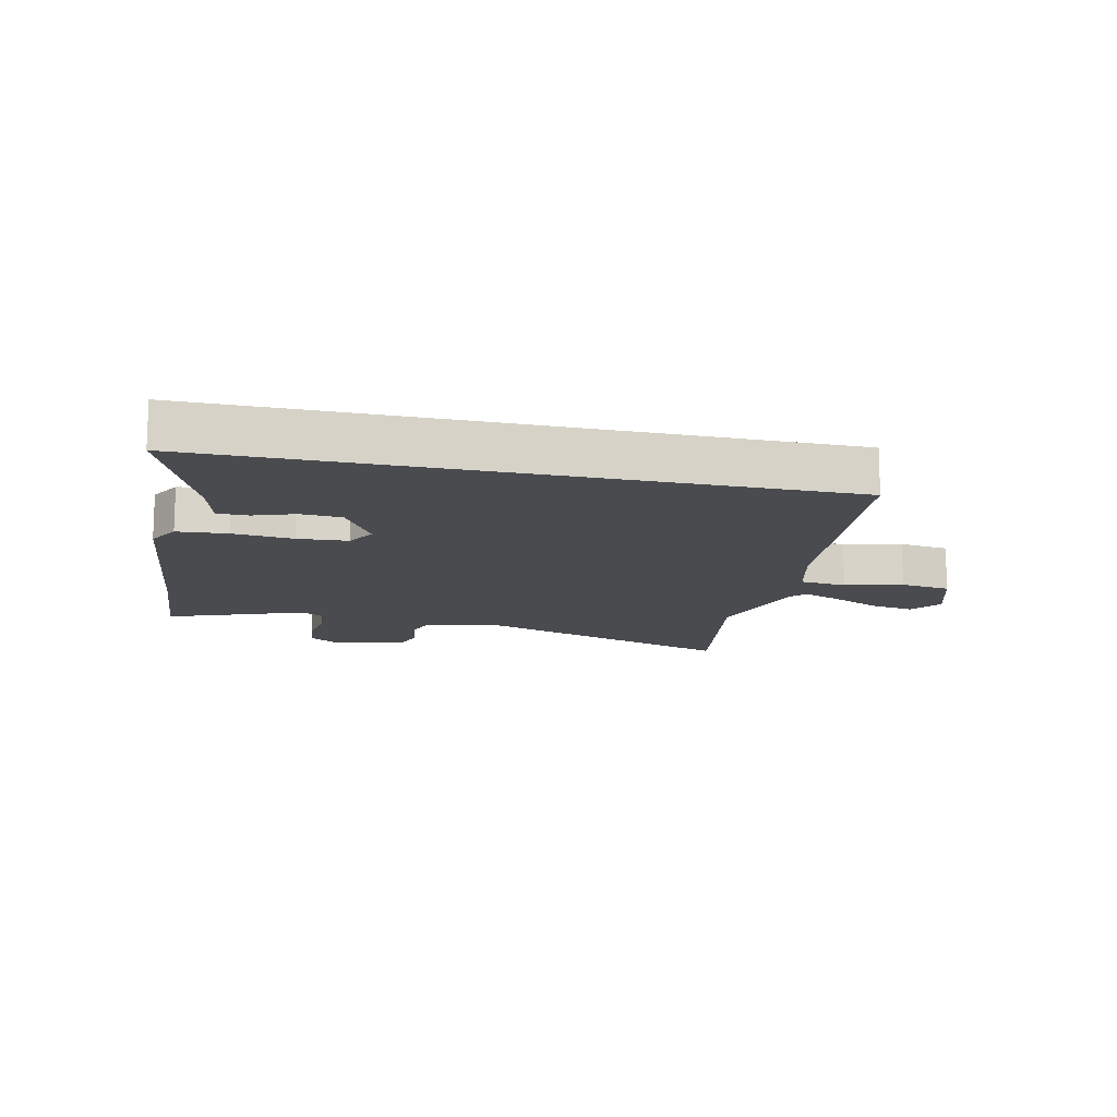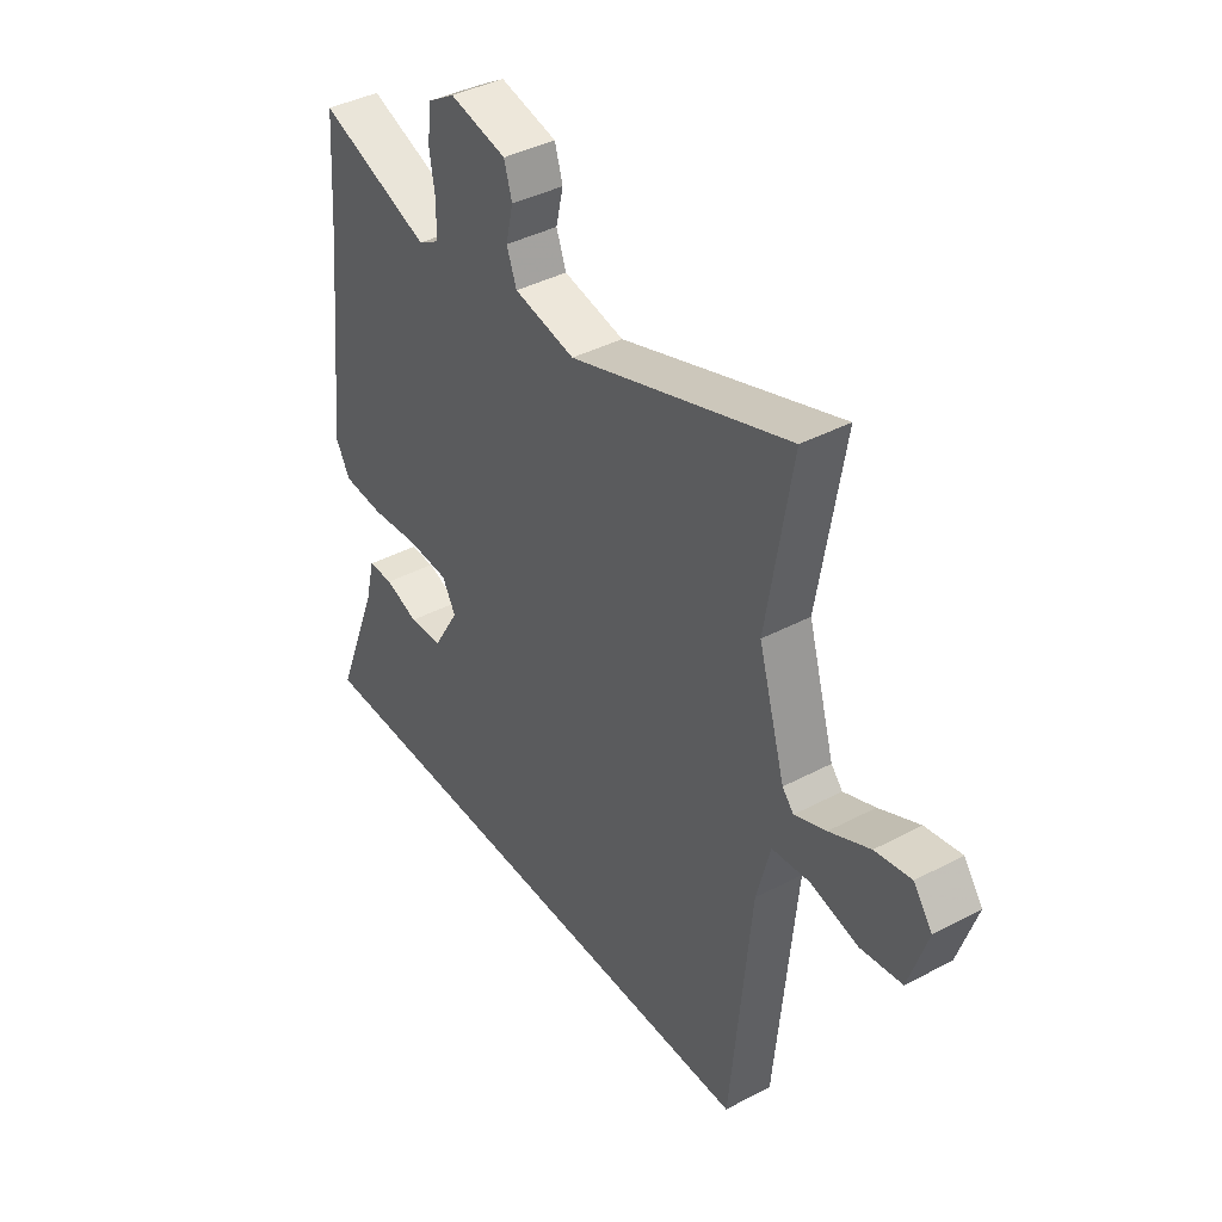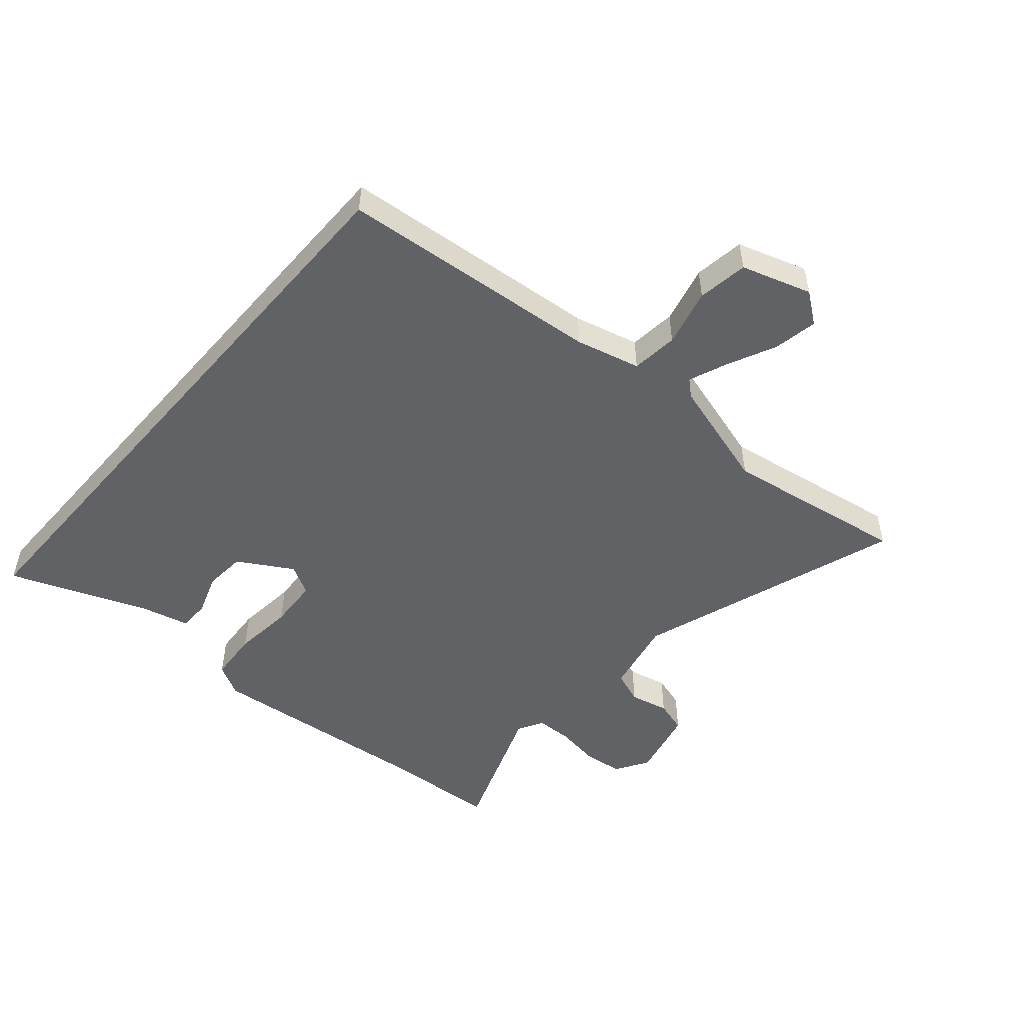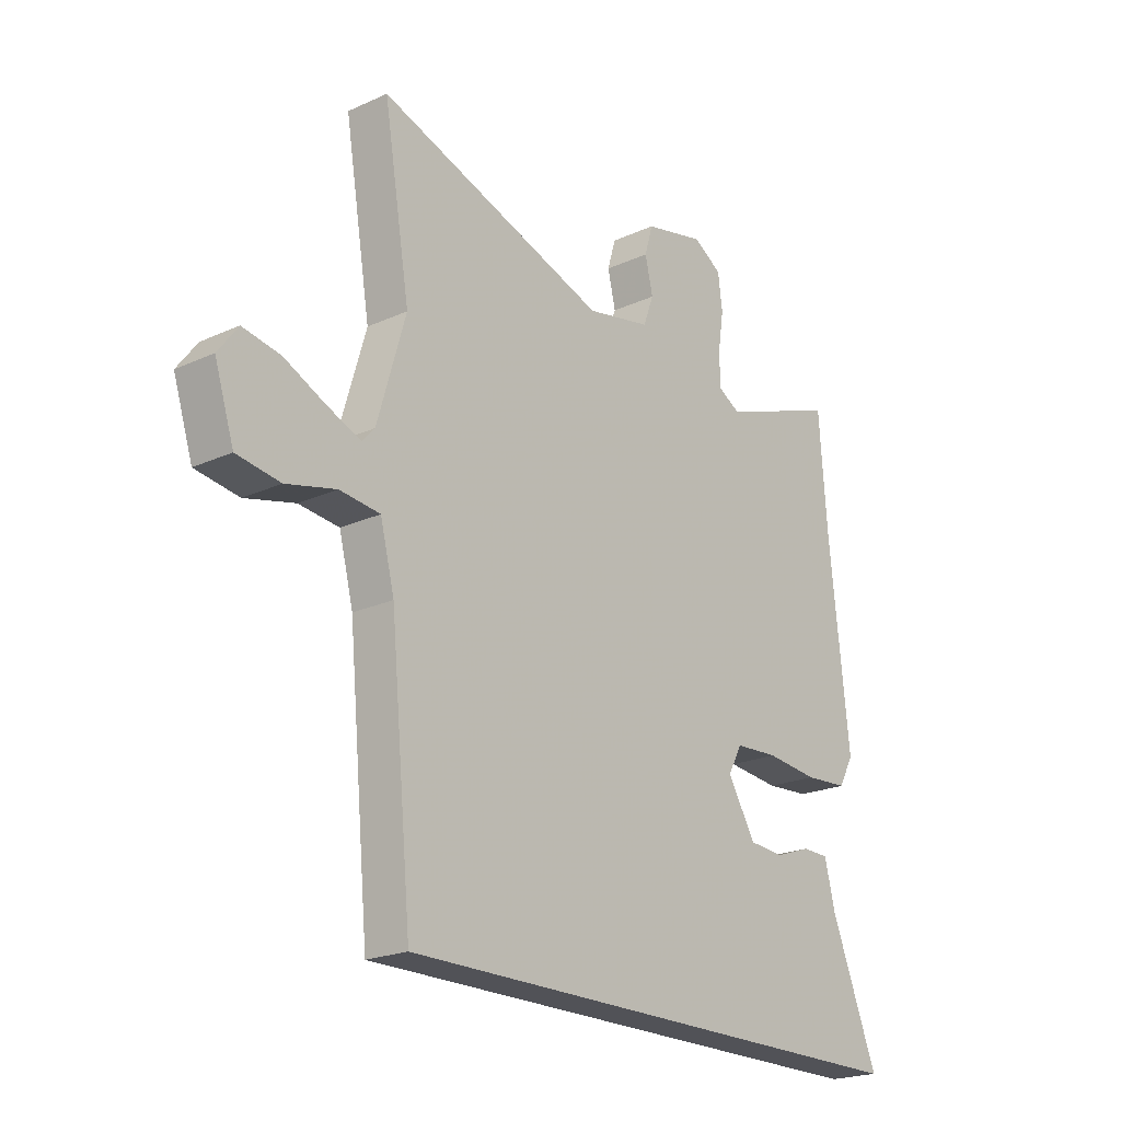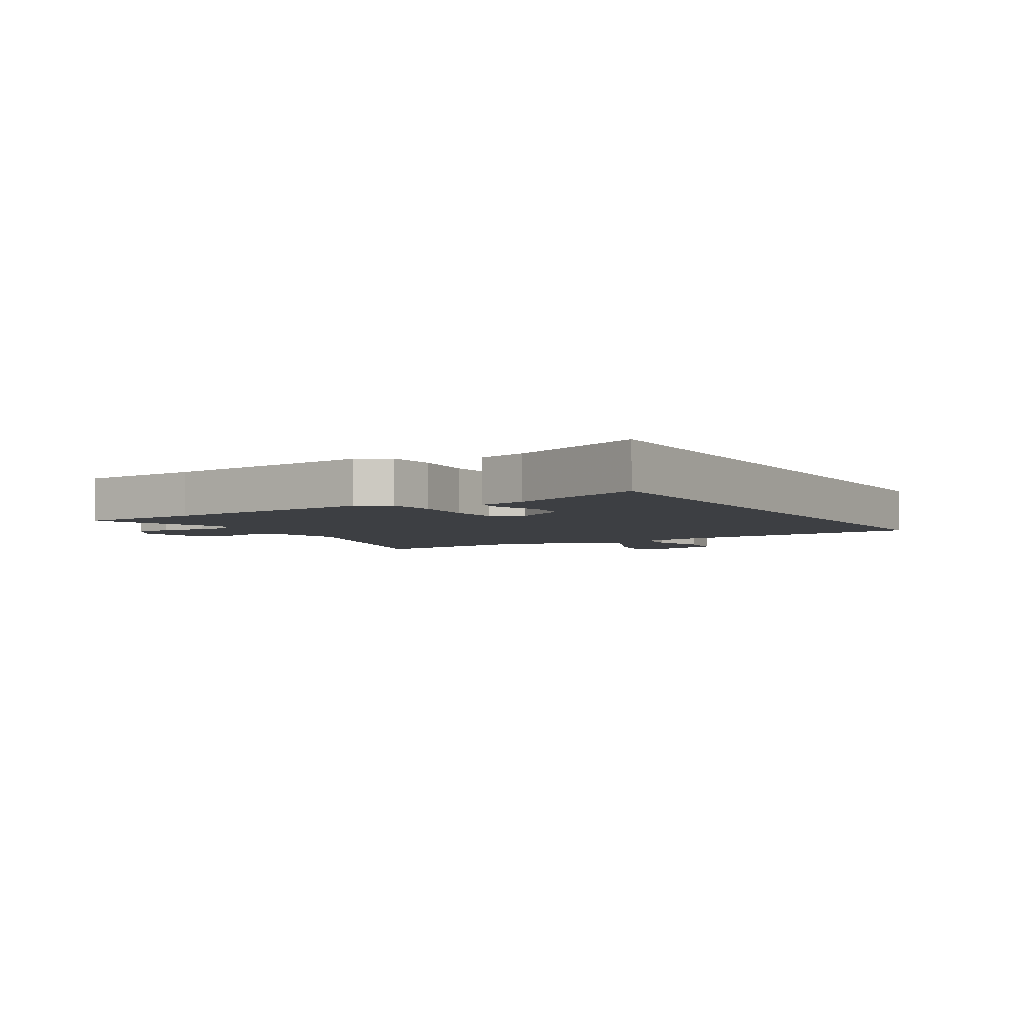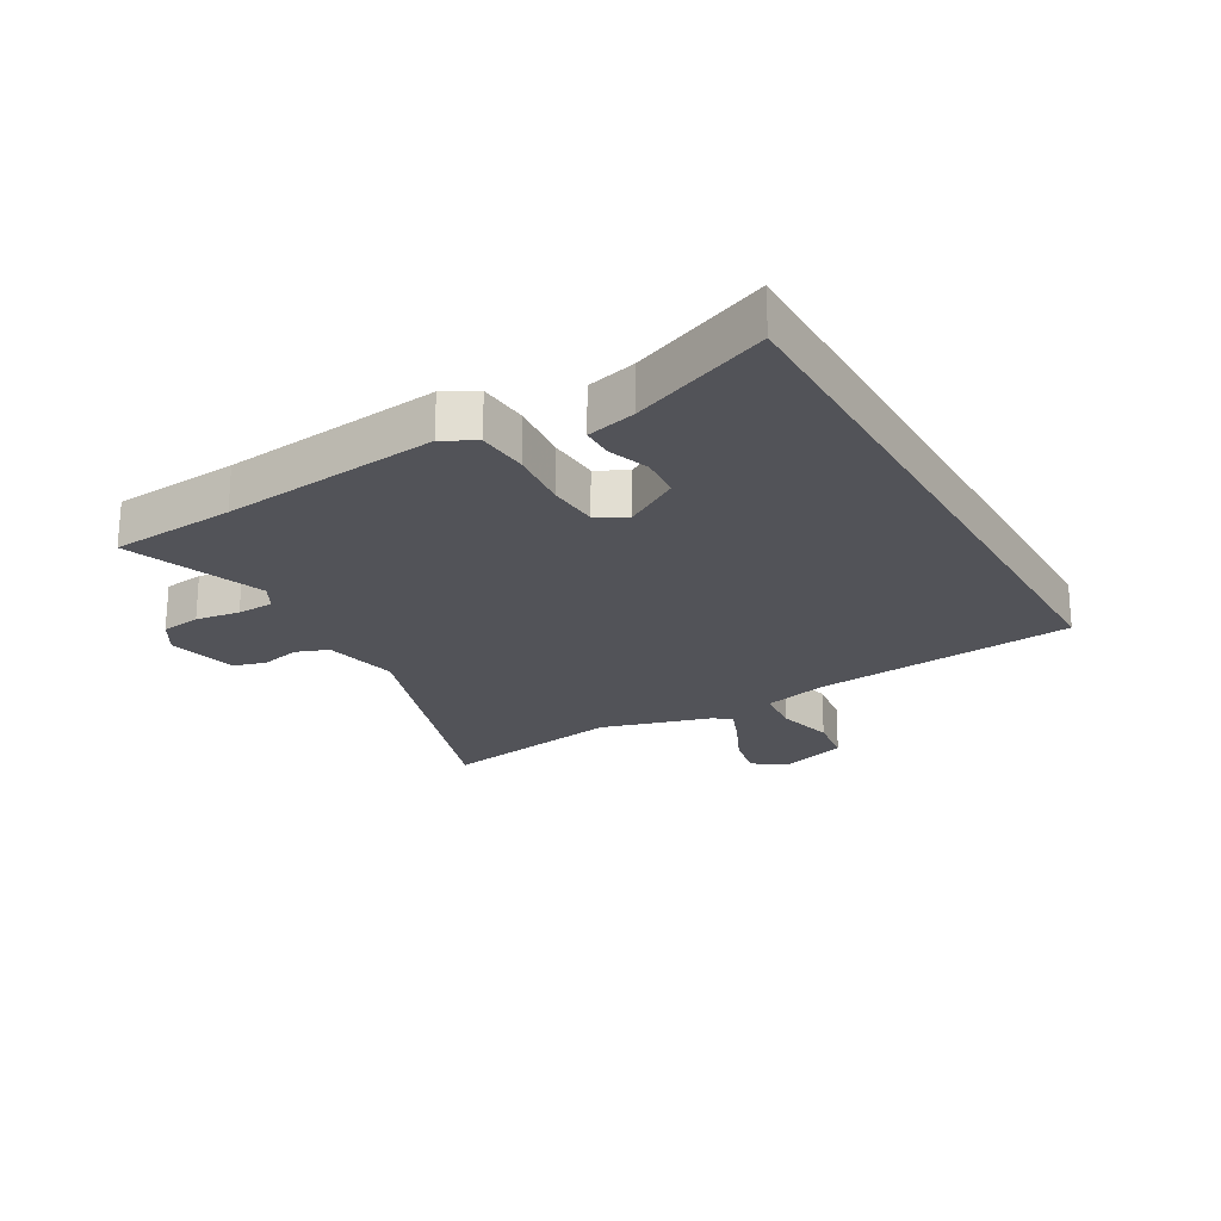
<metadata>
{"format":"obj","ext":"obj","renderer":"f3d","projection":"perspective","resolution":1024,"background":"white","views":[{"elev":-13.7,"azim":167.4,"up":"+Y"},{"elev":40.0,"azim":-123.2,"up":"+Z"},{"elev":-50.5,"azim":-131.0,"up":"+Y"},{"elev":-21.5,"azim":-51.1,"up":"+Z"},{"elev":-4.0,"azim":121.3,"up":"+Y"},{"elev":-22.6,"azim":120.0,"up":"+Y"}]}
</metadata>
<code>
v -0.444 0.07 -0.5
v -0.485 0.07 -0.067
v -0.512 0.07 0.039
v -0.589 0.07 0.047
v -0.684 0.07 0.023
v -0.767 0.07 0.035
v -0.804 0.07 0.15
v -0.766 0.07 0.201
v -0.694 0.07 0.188
v -0.613 0.07 0.15
v -0.55 0.07 0.125
v -0.527 0.07 0.151
v -0.473 0.07 0.336
v -0.523 0.07 0.638
v -0.084 0.07 0.491
v 0.039 0.07 0.517
v 0.059 0.07 0.571
v 0.044 0.07 0.635
v 0.06 0.07 0.689
v 0.175 0.07 0.716
v 0.23 0.07 0.682
v 0.238 0.07 0.617
v 0.227 0.07 0.544
v 0.229 0.07 0.484
v 0.271 0.07 0.46
v 0.497 0.07 0.544
v 0.512 0.07 0.338
v 0.55 0.07 -0.02
v 0.521 0.07 -0.073
v 0.438 0.07 -0.079
v 0.338 0.07 -0.069
v 0.255 0.07 -0.074
v 0.228 0.07 -0.123
v 0.281 0.07 -0.212
v 0.349 0.07 -0.217
v 0.417 0.07 -0.193
v 0.468 0.07 -0.194
v 0.488 0.07 -0.275
v 0.577 0.07 -0.5
v -0.444 0 -0.5
v -0.485 0 -0.067
v -0.512 0 0.039
v -0.589 0 0.047
v -0.684 0 0.023
v -0.767 0 0.035
v -0.804 0 0.15
v -0.766 0 0.201
v -0.694 0 0.188
v -0.613 0 0.15
v -0.55 0 0.125
v -0.527 0 0.151
v -0.473 0 0.336
v -0.523 0 0.638
v -0.084 0 0.491
v 0.039 0 0.517
v 0.059 0 0.571
v 0.044 0 0.635
v 0.06 0 0.689
v 0.175 0 0.716
v 0.23 0 0.682
v 0.238 0 0.617
v 0.227 0 0.544
v 0.229 0 0.484
v 0.271 0 0.46
v 0.497 0 0.544
v 0.512 0 0.338
v 0.55 0 -0.02
v 0.521 0 -0.073
v 0.438 0 -0.079
v 0.338 0 -0.069
v 0.255 0 -0.074
v 0.228 0 -0.123
v 0.281 0 -0.212
v 0.349 0 -0.217
v 0.417 0 -0.193
v 0.468 0 -0.194
v 0.488 0 -0.275
v 0.577 0 -0.5
f 38 39 1 2
f 35 36 37 38
f 34 35 38
f 34 38 2
f 33 34 2 3
f 32 33 3
f 31 32 3
f 30 31 3
f 29 30 3
f 28 29 3
f 27 28 3
f 27 3 4
f 26 27 4
f 25 26 4
f 24 25 4 5
f 23 24 5
f 21 22 23
f 20 21 23
f 19 20 23
f 18 19 23
f 17 18 23
f 16 17 23
f 15 16 23
f 13 14 15
f 12 13 15 23
f 11 12 23
f 8 9 10
f 7 8 10
f 6 7 10
f 5 6 10
f 5 10 11
f 5 11 23
f 41 40 78 77
f 77 76 75 74
f 77 74 73
f 41 77 73
f 42 41 73 72
f 42 72 71
f 42 71 70
f 42 70 69
f 42 69 68
f 42 68 67
f 42 67 66
f 43 42 66
f 43 66 65
f 43 65 64
f 44 43 64 63
f 44 63 62
f 62 61 60
f 62 60 59
f 62 59 58
f 62 58 57
f 62 57 56
f 62 56 55
f 62 55 54
f 54 53 52
f 62 54 52 51
f 62 51 50
f 49 48 47
f 49 47 46
f 49 46 45
f 49 45 44
f 50 49 44
f 62 50 44
f 1 40 41 2
f 2 41 42 3
f 3 42 43 4
f 4 43 44 5
f 5 44 45 6
f 6 45 46 7
f 7 46 47 8
f 8 47 48 9
f 9 48 49 10
f 10 49 50 11
f 11 50 51 12
f 12 51 52 13
f 13 52 53 14
f 14 53 54 15
f 15 54 55 16
f 16 55 56 17
f 17 56 57 18
f 18 57 58 19
f 19 58 59 20
f 20 59 60 21
f 21 60 61 22
f 22 61 62 23
f 23 62 63 24
f 24 63 64 25
f 25 64 65 26
f 26 65 66 27
f 27 66 67 28
f 28 67 68 29
f 29 68 69 30
f 30 69 70 31
f 31 70 71 32
f 32 71 72 33
f 33 72 73 34
f 34 73 74 35
f 35 74 75 36
f 36 75 76 37
f 37 76 77 38
f 38 77 78 39
f 39 78 40 1

</code>
